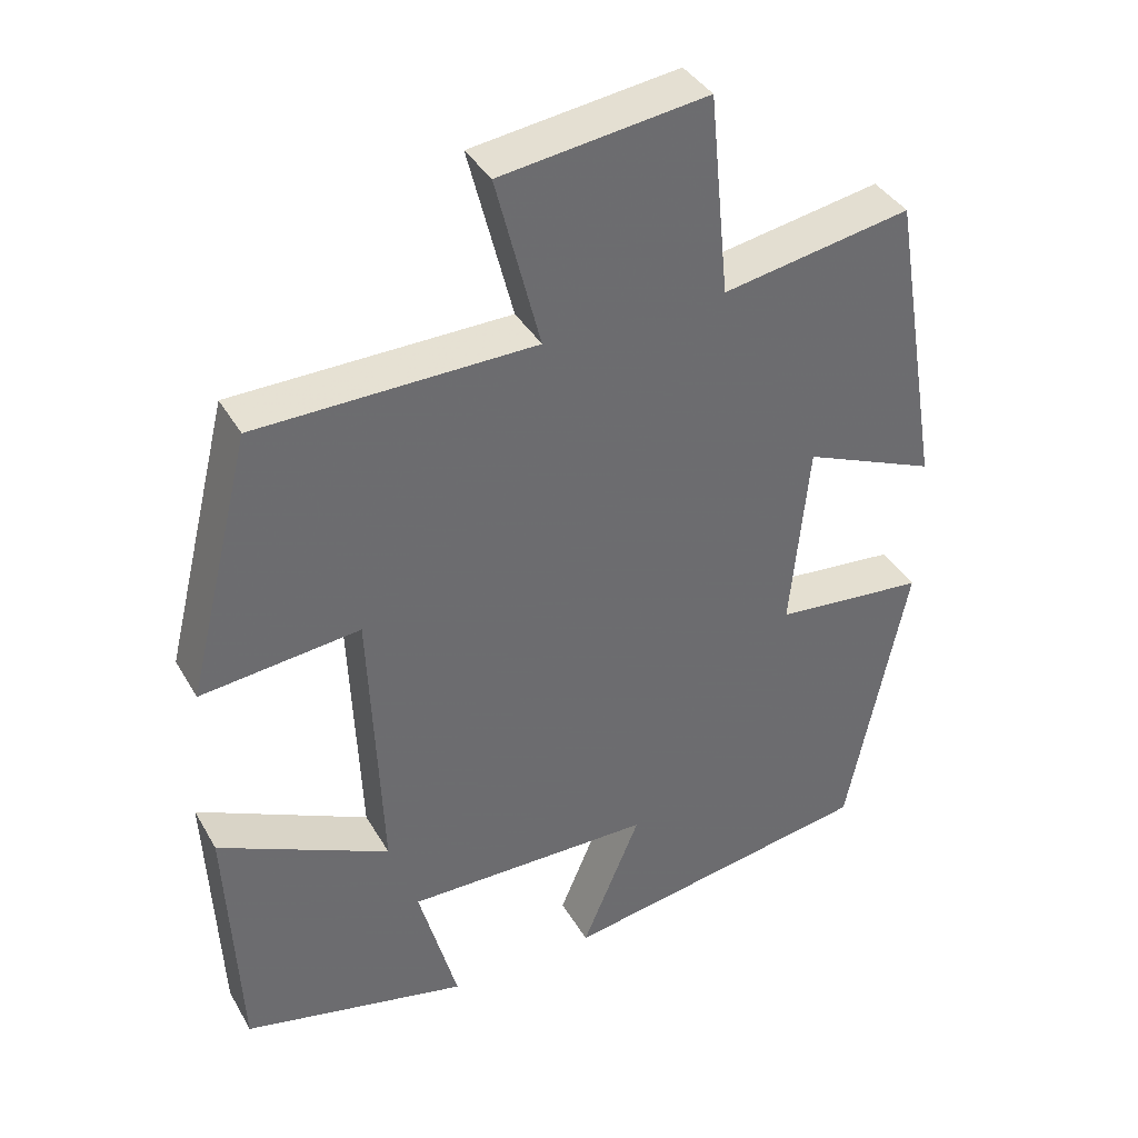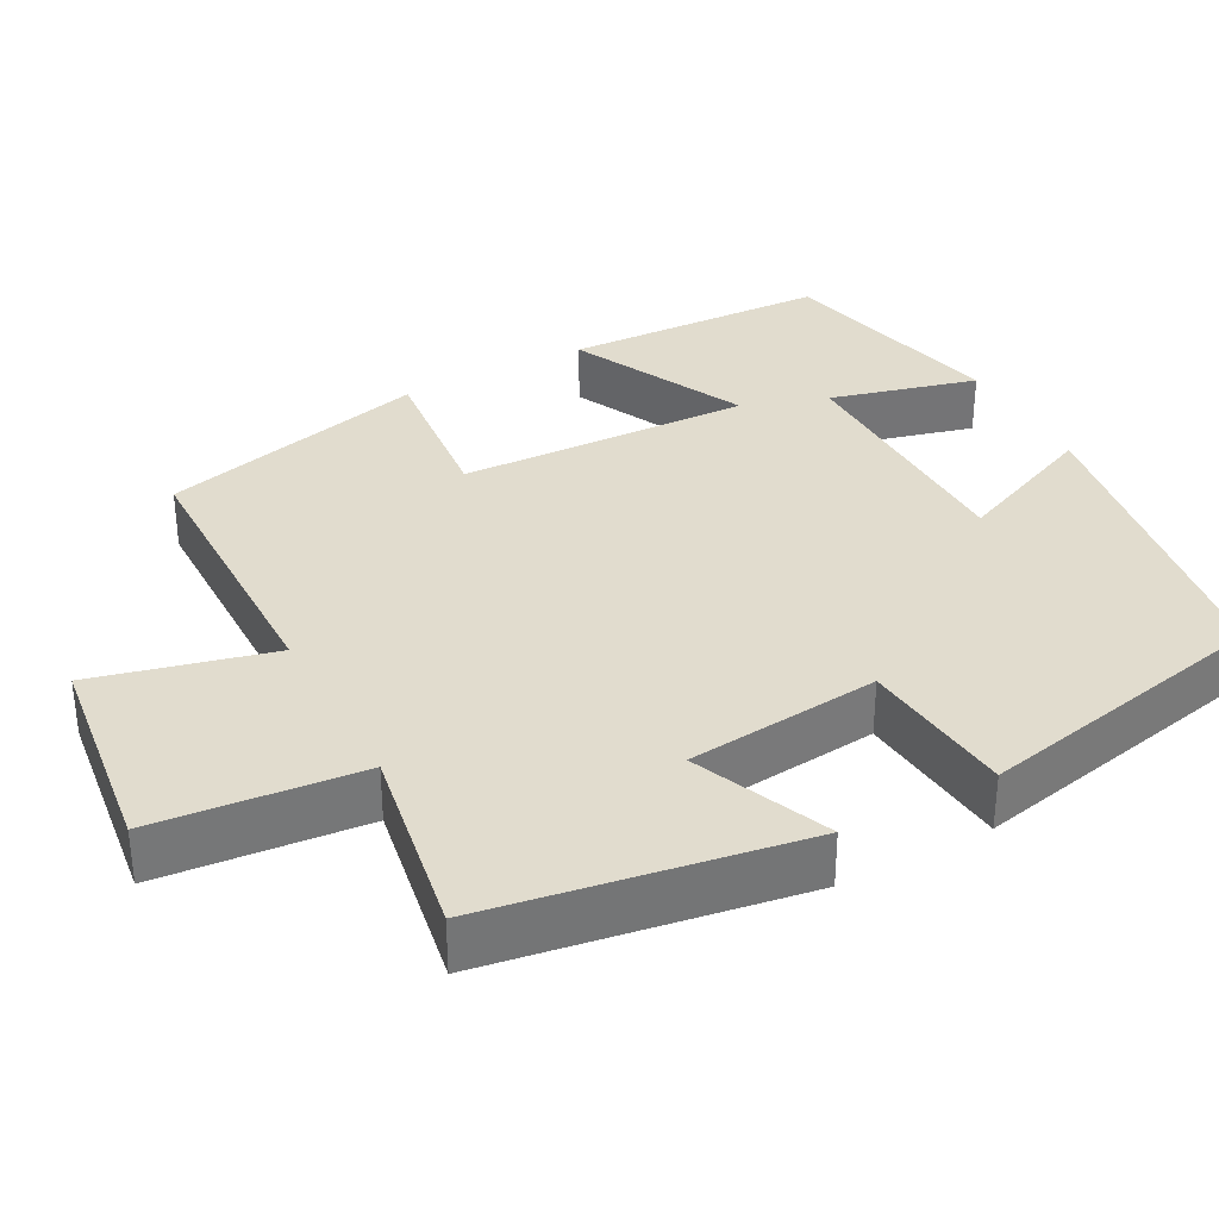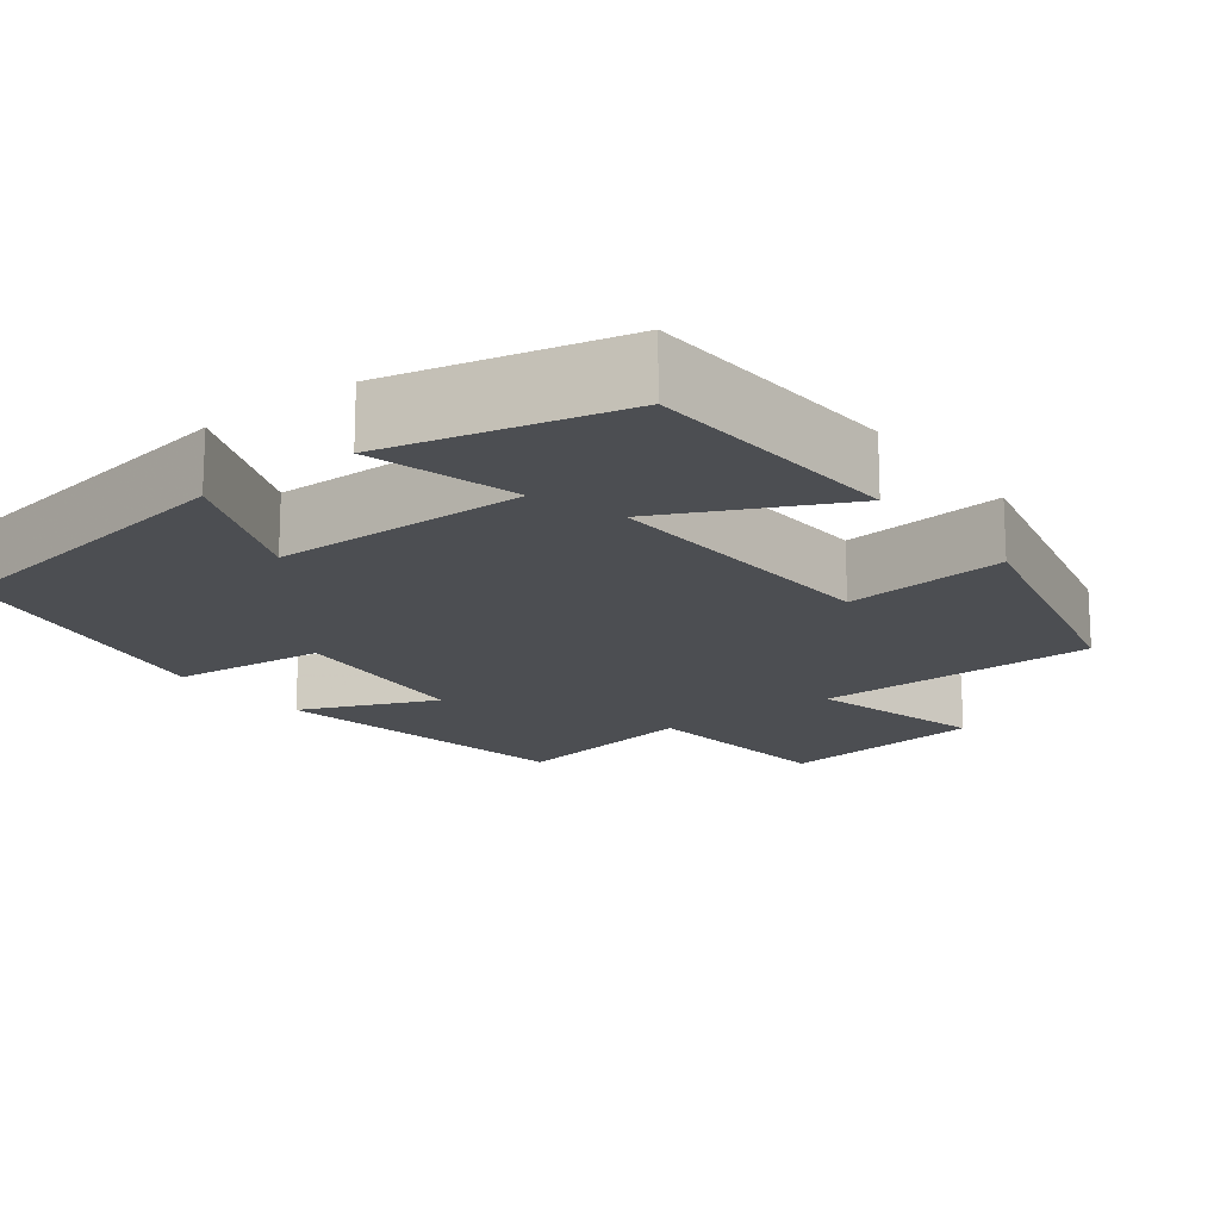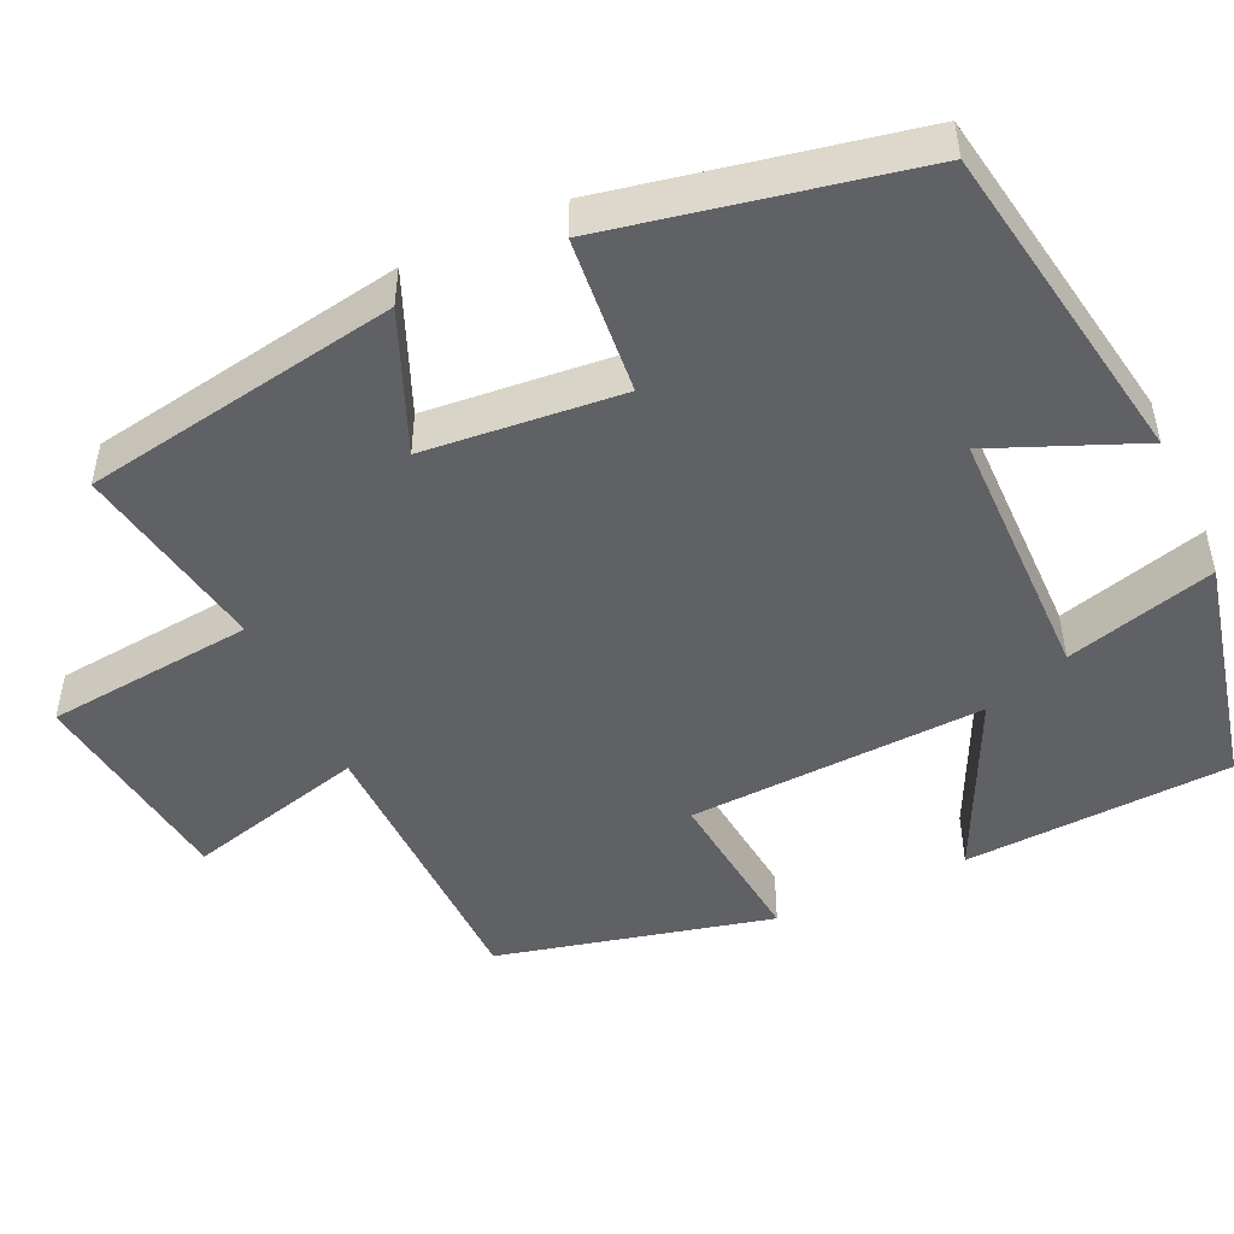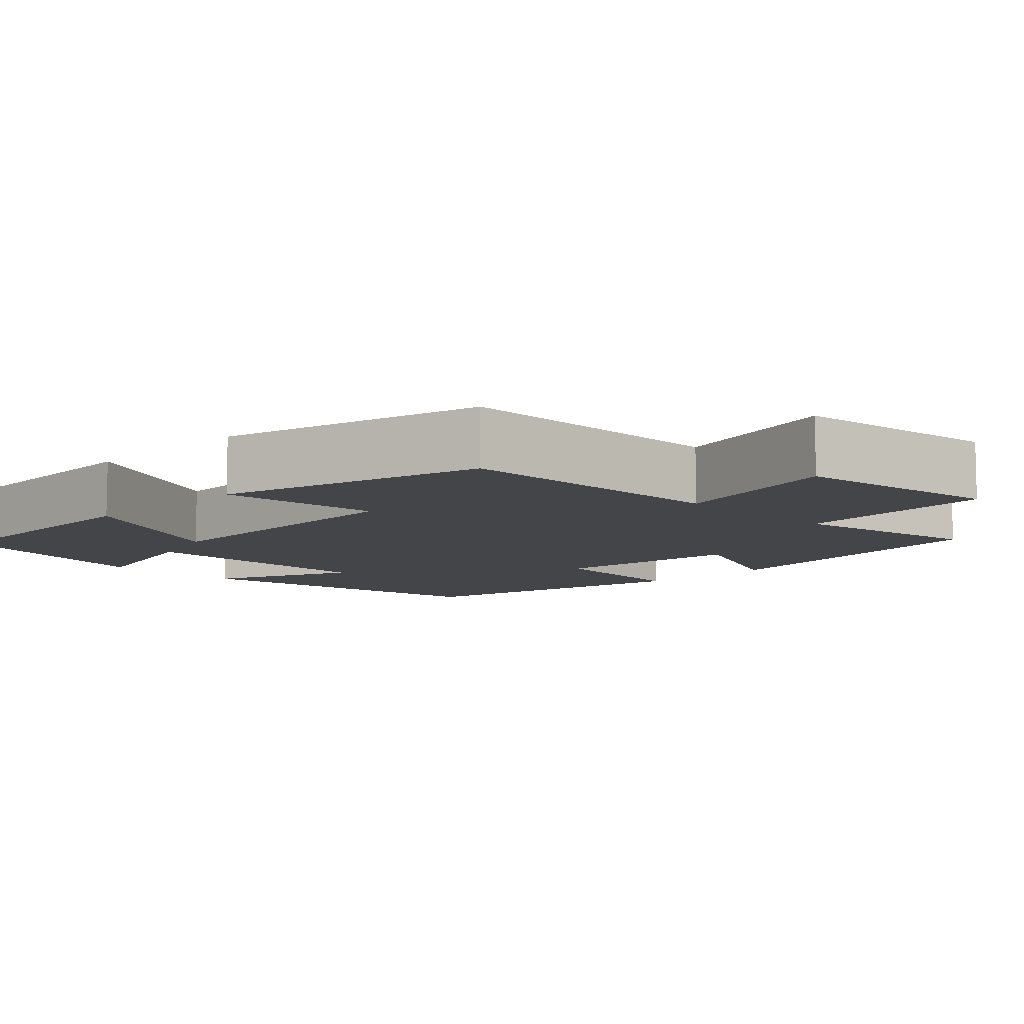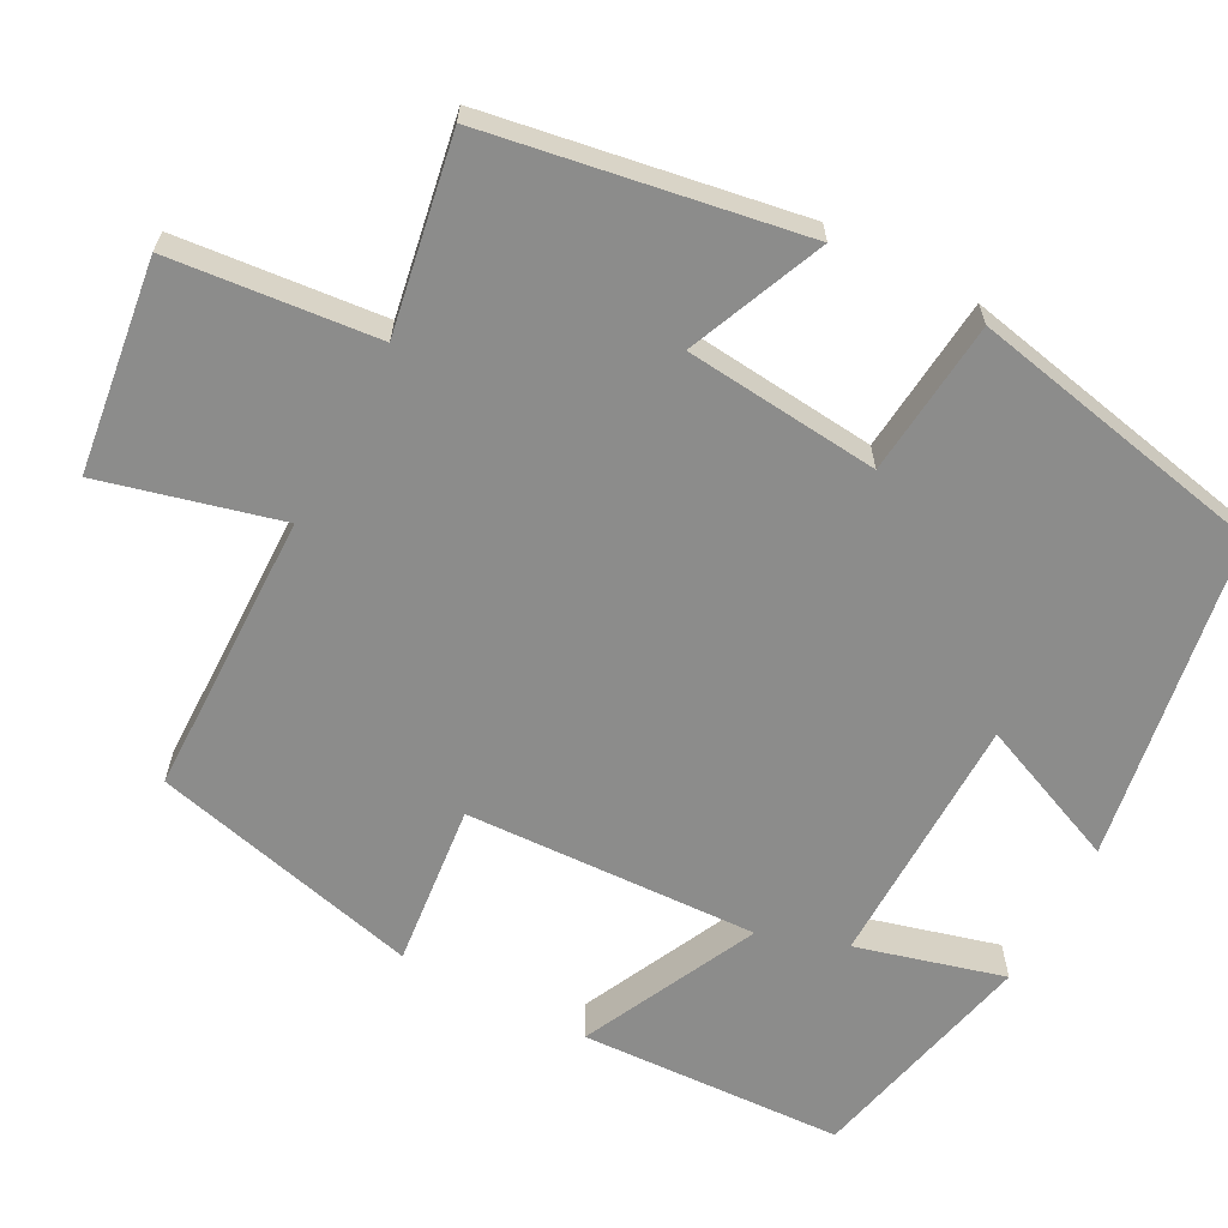
<metadata>
{"format":"obj","ext":"obj","renderer":"f3d","projection":"perspective","resolution":1024,"background":"white","views":[{"elev":38.5,"azim":-27.1,"up":"+Z"},{"elev":34.1,"azim":61.5,"up":"+Y"},{"elev":-16.7,"azim":-142.6,"up":"+Y"},{"elev":-48.5,"azim":115.0,"up":"+Y"},{"elev":-8.7,"azim":-45.2,"up":"+Y"},{"elev":-64.1,"azim":62.0,"up":"+Y"}]}
</metadata>
<code>
v -0.484 0.07 -0.432
v -0.5 0.07 -0.095
v -0.276 0.07 -0.203
v -0.292 0.07 0.171
v -0.5 0.07 0.149
v -0.415 0.07 0.494
v -0.052 0.07 0.5
v -0.11 0.07 0.727
v 0.16 0.07 0.763
v 0.186 0.07 0.5
v 0.433 0.07 0.544
v 0.5 0.07 0.145
v 0.326 0.07 0.218
v 0.302 0.07 -0.03
v 0.5 0.07 -0.049
v 0.422 0.07 -0.431
v 0.008 0.07 -0.5
v 0.085 0.07 -0.316
v -0.239 0.07 -0.312
v -0.188 0.07 -0.5
v -0.484 0 -0.432
v -0.5 0 -0.095
v -0.276 0 -0.203
v -0.292 0 0.171
v -0.5 0 0.149
v -0.415 0 0.494
v -0.052 0 0.5
v -0.11 0 0.727
v 0.16 0 0.763
v 0.186 0 0.5
v 0.433 0 0.544
v 0.5 0 0.145
v 0.326 0 0.218
v 0.302 0 -0.03
v 0.5 0 -0.049
v 0.422 0 -0.431
v 0.008 0 -0.5
v 0.085 0 -0.316
v -0.239 0 -0.312
v -0.188 0 -0.5
f 19 20 1 2
f 15 16 17 18
f 14 15 18 19
f 13 14 19
f 10 11 12 13
f 10 13 19
f 7 8 9 10
f 4 5 6 7
f 3 4 7 10
f 19 2 3
f 3 10 19
f 22 21 40 39
f 38 37 36 35
f 39 38 35 34
f 39 34 33
f 33 32 31 30
f 39 33 30
f 30 29 28 27
f 27 26 25 24
f 30 27 24 23
f 23 22 39
f 39 30 23
f 1 21 22 2
f 2 22 23 3
f 3 23 24 4
f 4 24 25 5
f 5 25 26 6
f 6 26 27 7
f 7 27 28 8
f 8 28 29 9
f 9 29 30 10
f 10 30 31 11
f 11 31 32 12
f 12 32 33 13
f 13 33 34 14
f 14 34 35 15
f 15 35 36 16
f 16 36 37 17
f 17 37 38 18
f 18 38 39 19
f 19 39 40 20
f 20 40 21 1

</code>
